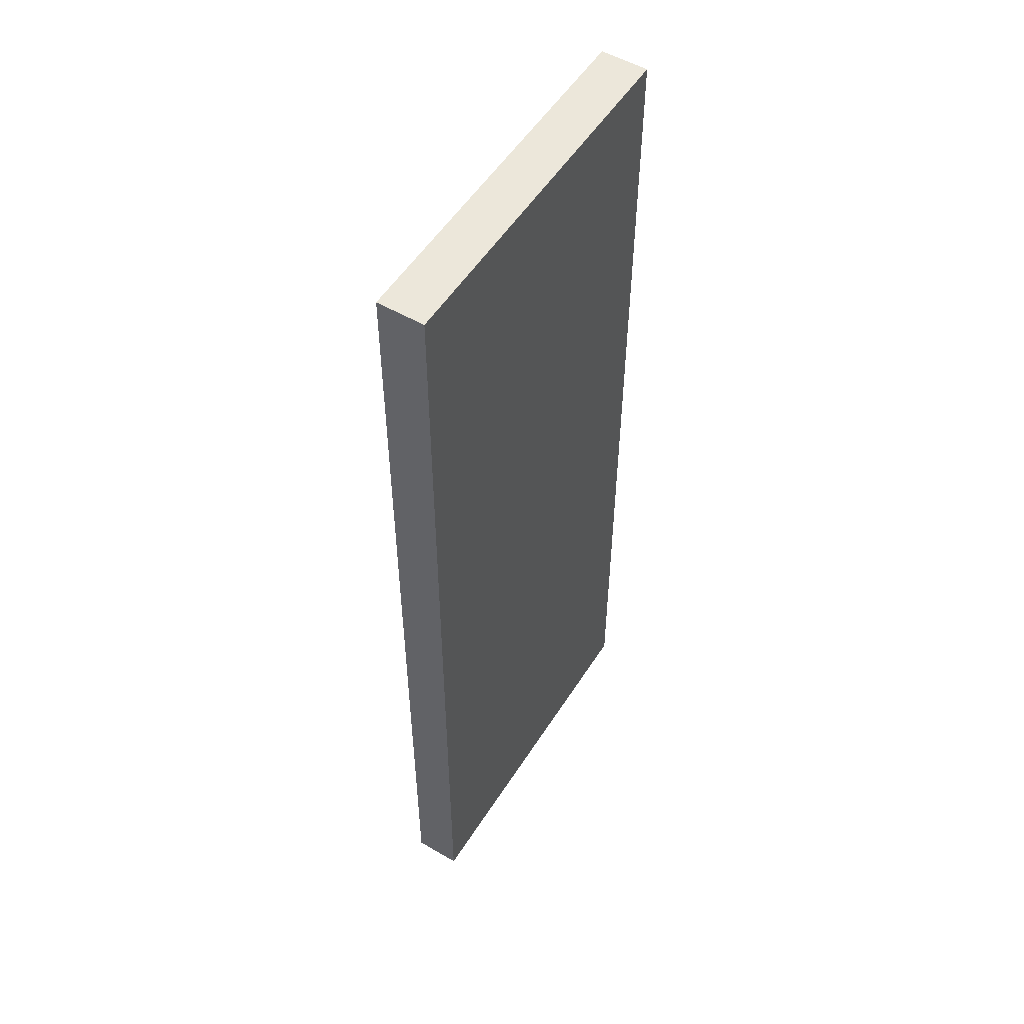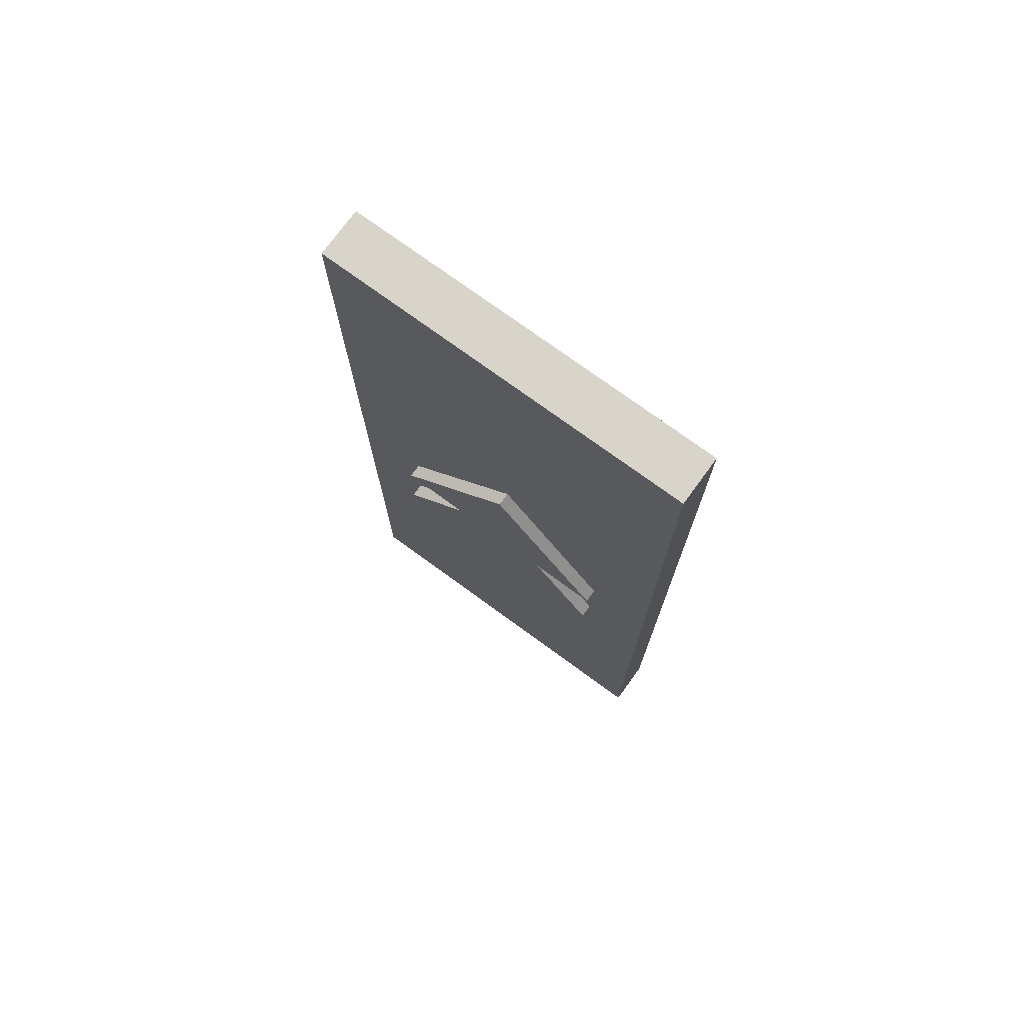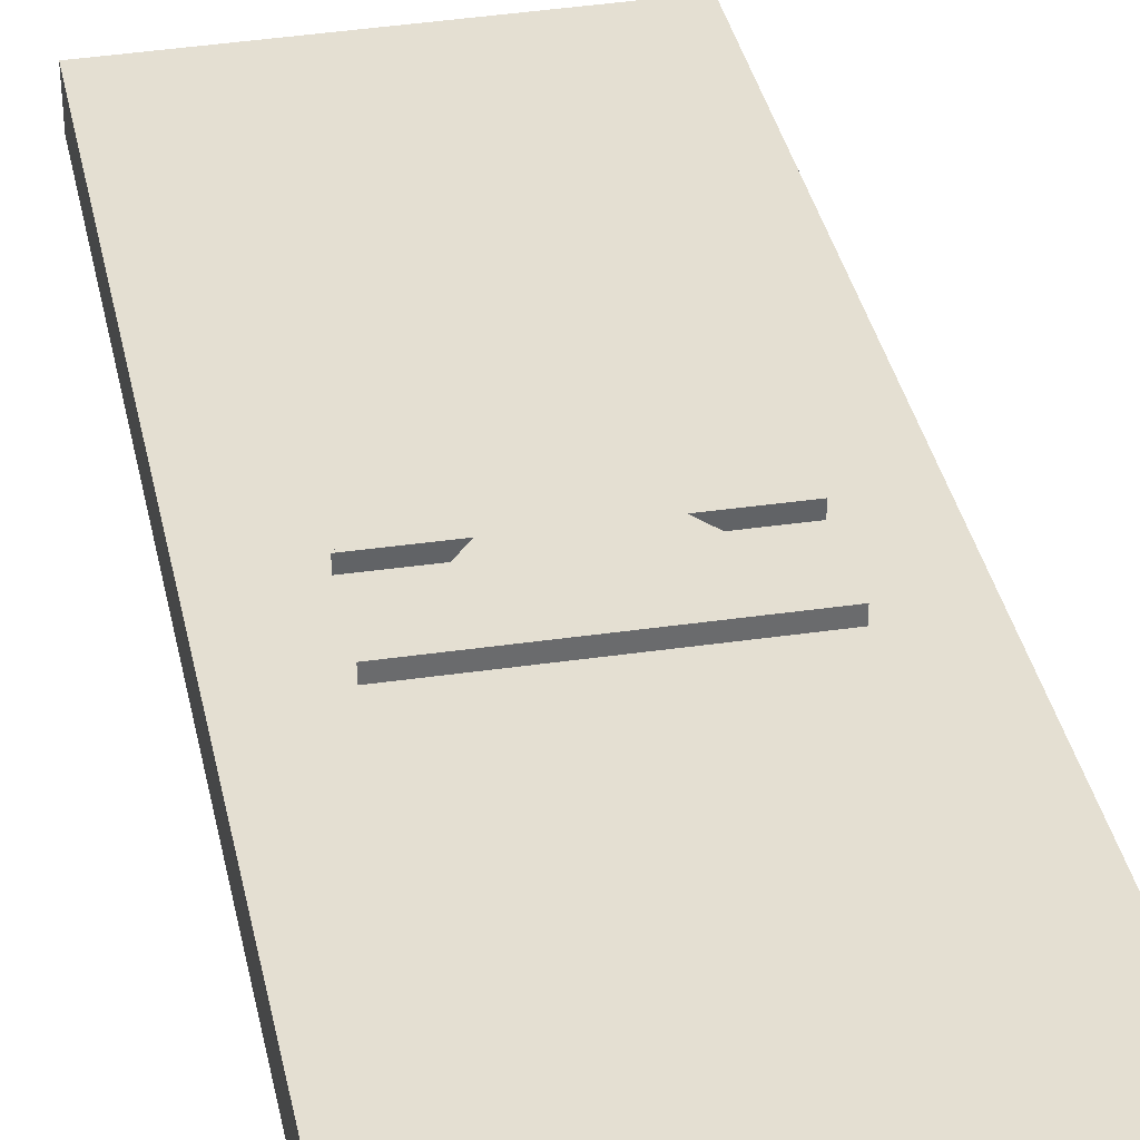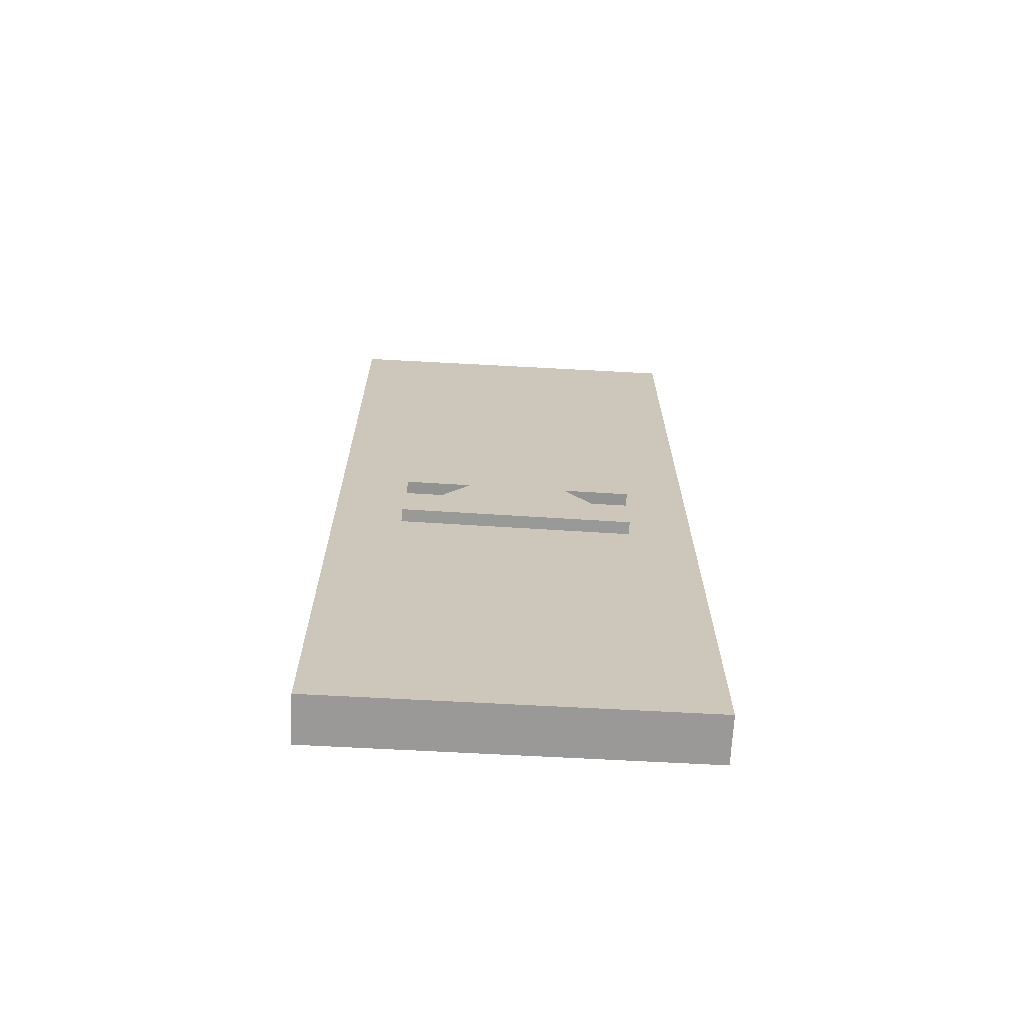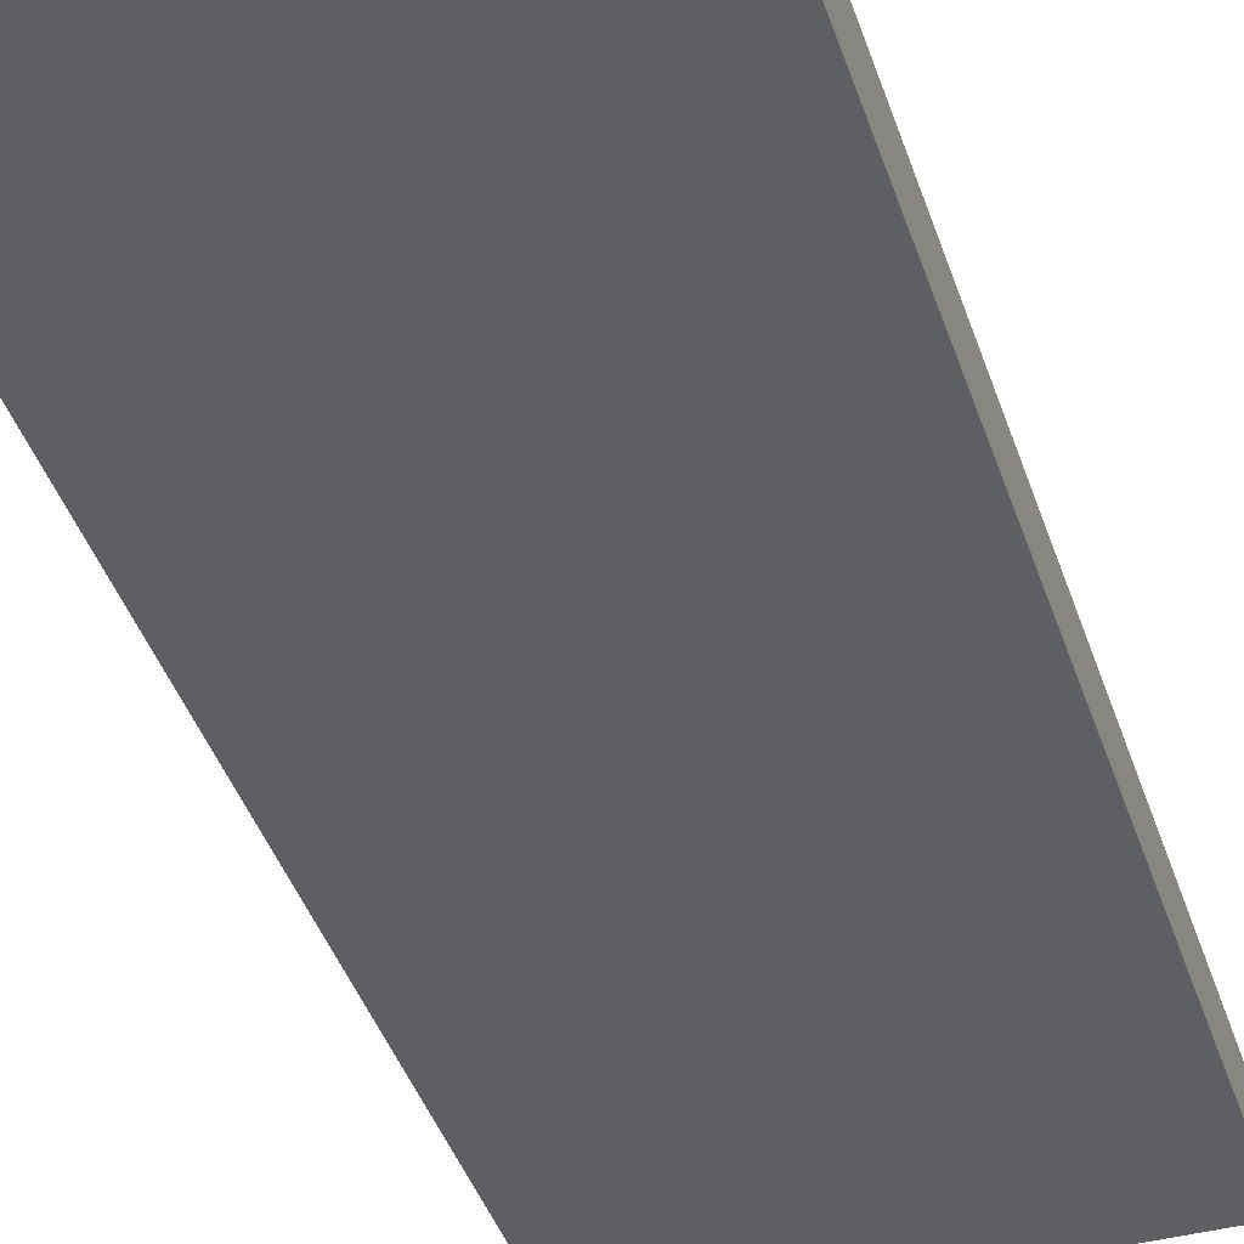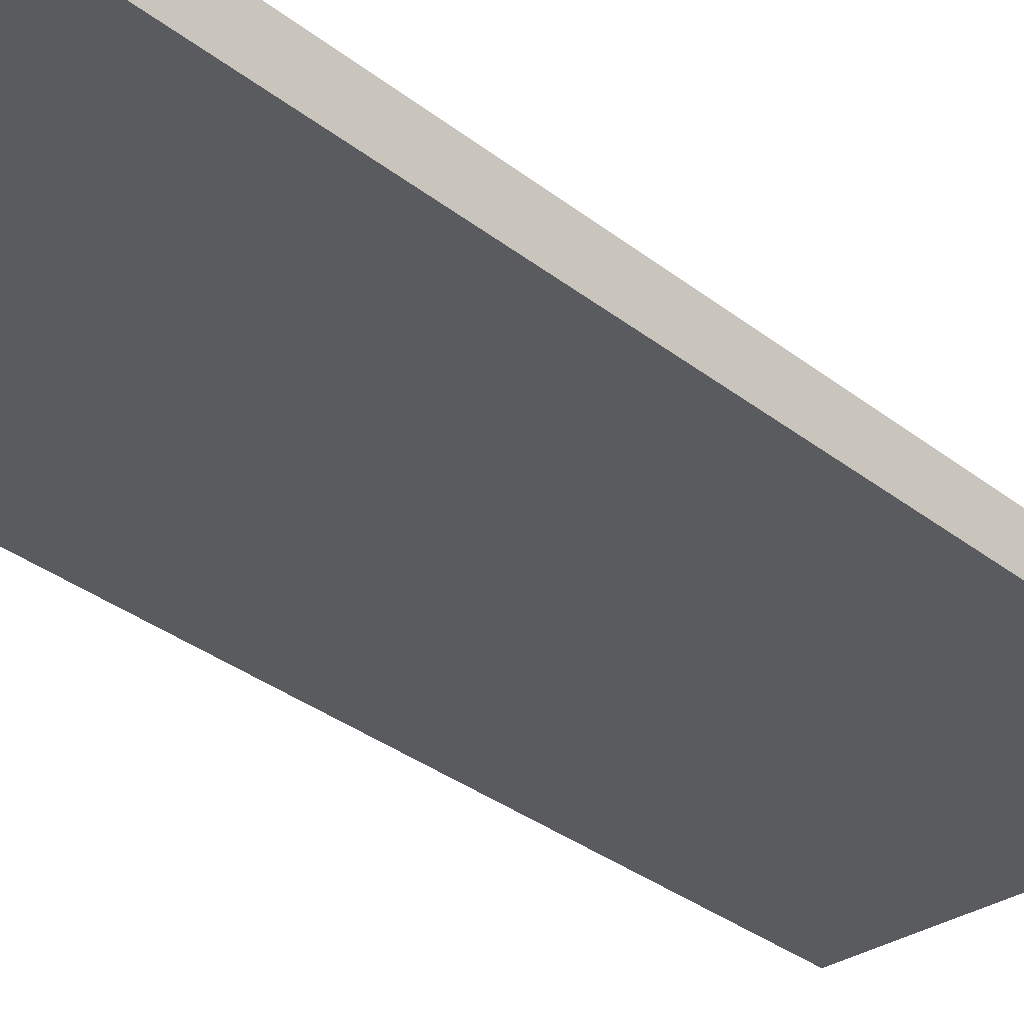
<metadata>
{"format":"obj","ext":"obj","renderer":"f3d","projection":"perspective","resolution":1024,"background":"white","views":[{"elev":53.5,"azim":121.8,"up":"+Y"},{"elev":75.2,"azim":36.1,"up":"+Y"},{"elev":37.1,"azim":-11.7,"up":"+Z"},{"elev":-68.9,"azim":-3.1,"up":"+Y"},{"elev":-41.3,"azim":17.7,"up":"+Z"},{"elev":-32.3,"azim":42.5,"up":"+Z"}]}
</metadata>
<code>
o 立方体_立方体.001
v -8.866 6.702 2.182
v -8.866 6.702 2.254
v -8.302 6.703 2.254
v -8.302 6.703 2.182
v -8.301 5.21 2.254
v -8.301 5.21 2.182
v -8.865 5.21 2.254
v -8.865 5.21 2.182
f 1 2 3 4
f 4 3 5 6
f 6 5 7 8
f 8 7 2 1
f 4 6 8 1
f 5 3 2 7
o Cube.003_Cube.002
v -8.759 5.824 2.227
v -8.401 5.817 2.227
v -8.401 5.817 2.274
v -8.759 5.824 2.274
v -8.576 6.041 2.274
v -8.576 6.041 2.274
v -8.576 6.041 2.227
v -8.576 6.041 2.227
v -8.756 5.952 2.227
v -8.398 5.945 2.227
v -8.399 5.943 2.274
v -8.757 5.95 2.274
v -8.573 6.167 2.274
v -8.573 6.167 2.274
v -8.573 6.169 2.227
v -8.573 6.169 2.227
f 9 10 11 12
f 12 11 13 14
f 14 13 15 16
f 16 15 10 9
f 12 14 16 9
f 13 11 10 15
f 17 18 19 20
f 20 19 21 22
f 22 21 23 24
f 24 23 18 17
f 20 22 24 17
f 21 19 18 23

</code>
